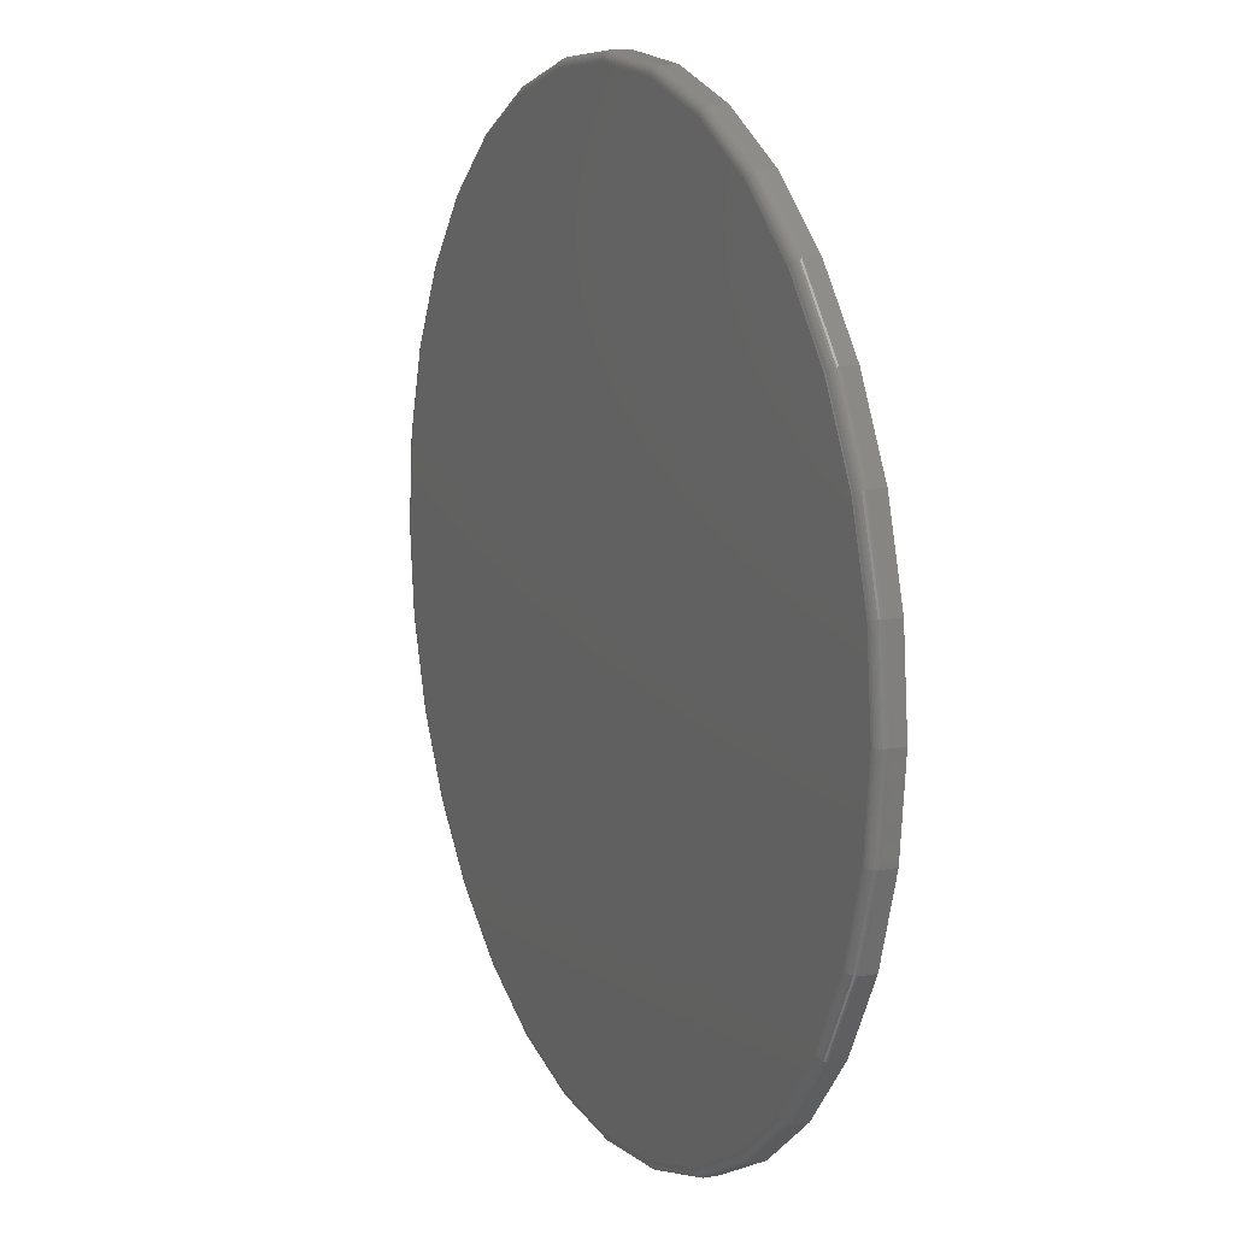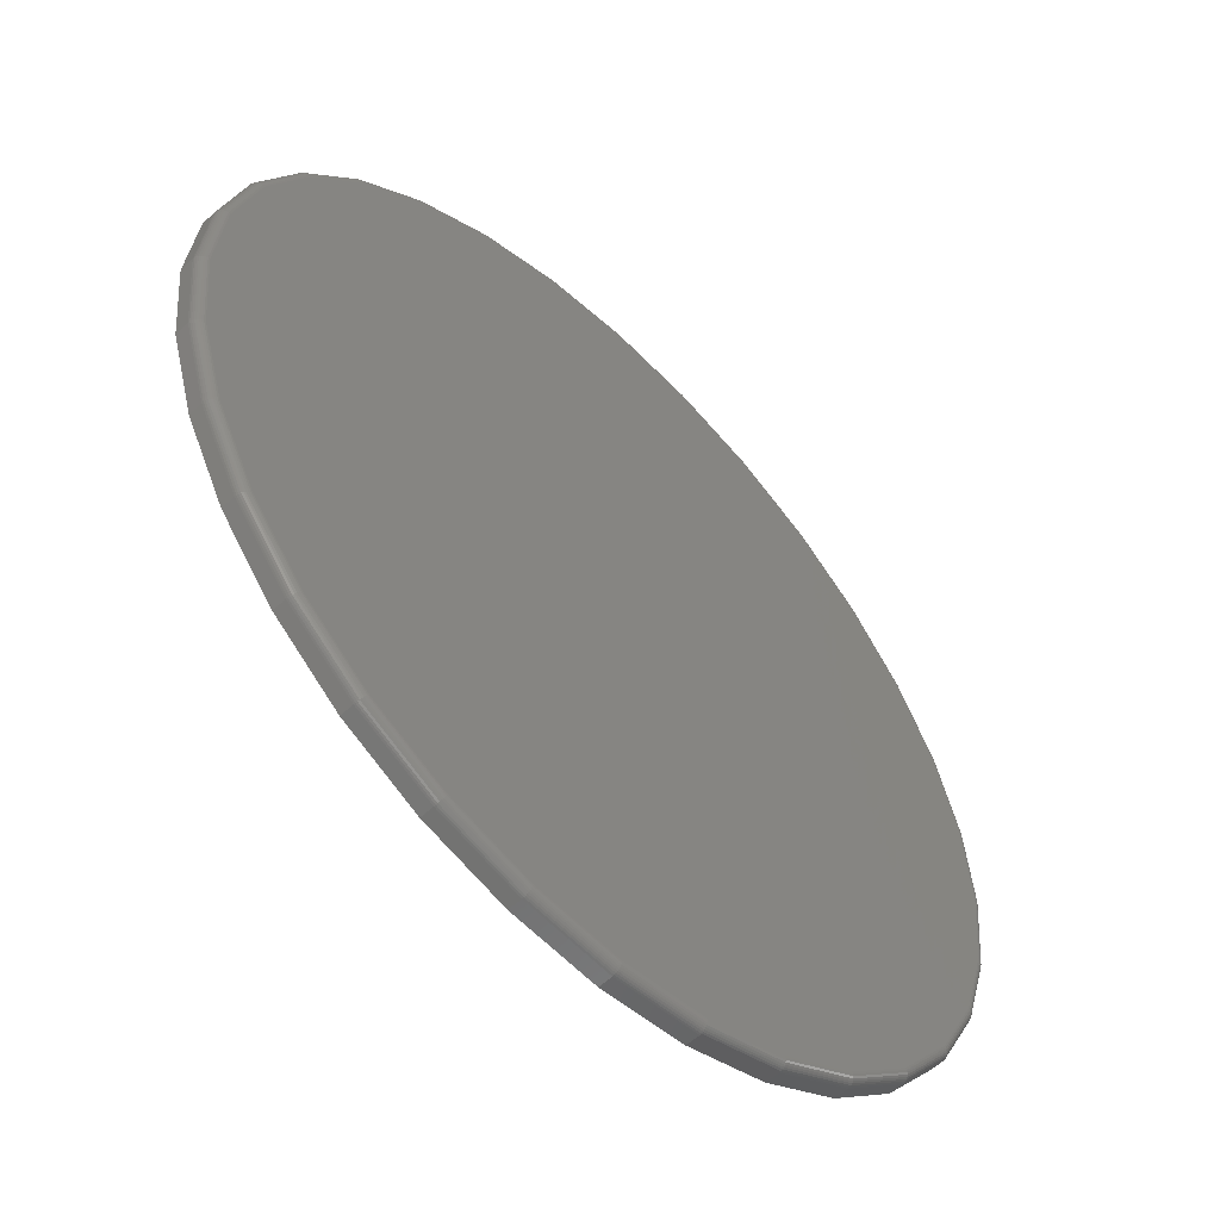
<metadata>
{"format":"stl","ext":"stl","renderer":"f3d","projection":"perspective","resolution":1024,"background":"white","views":[{"elev":12.5,"azim":65.6,"up":"+Z"},{"elev":-55.5,"azim":-45.3,"up":"+Z"}]}
</metadata>
<code>
# stl→obj: 320 verts, 636 faces
v -0.1369 -0.03906 0.728
v 0.1527 -0.03906 0.728
v 0.007895 -0.03906 0.7423
v 0.2919 -0.03906 0.6858
v -0.2762 -0.03906 0.6858
v 0.4203 -0.03906 0.6172
v -0.4045 -0.03906 0.6172
v 0.5328 -0.03906 0.5249
v -0.517 -0.03906 0.5249
v 0.6251 -0.03906 0.4124
v -0.6093 -0.03906 0.4124
v 0.6937 -0.03906 0.2841
v -0.6779 -0.03906 0.2841
v 0.7359 -0.03906 0.1448
v -0.7201 -0.03906 0.1448
v 0.7502 -0.03906 3.678e-16
v -0.7344 -0.03906 -5.871e-16
v 0.7359 -0.03906 -0.1448
v -0.7201 -0.03906 -0.1448
v 0.6937 -0.03906 -0.2841
v -0.6779 -0.03906 -0.2841
v 0.6251 -0.03906 -0.4124
v -0.6093 -0.03906 -0.4124
v 0.5328 -0.03906 -0.5249
v -0.517 -0.03906 -0.5249
v 0.4203 -0.03906 -0.6172
v -0.4045 -0.03906 -0.6172
v 0.2919 -0.03906 -0.6858
v -0.2762 -0.03906 -0.6858
v 0.1527 -0.03906 -0.728
v -0.1369 -0.03906 -0.728
v 0.007895 -0.03906 -0.7423
v 0.7658 1.674e-16 -9.282e-17
v 0.7658 -0.02344 -9.516e-16
v 0.7512 1.658e-16 -0.1479
v 0.7512 -0.02344 -0.1479
v 0.7081 1.61e-16 -0.29
v 0.7081 -0.02344 -0.29
v 0.6381 1.532e-16 -0.4211
v 0.6381 -0.02344 -0.4211
v 0.5438 1.428e-16 -0.5359
v 0.5438 -0.02344 -0.5359
v 0.429 1.3e-16 -0.6302
v 0.429 -0.02344 -0.6302
v 0.2979 1.155e-16 -0.7002
v 0.2979 -0.02344 -0.7002
v 0.1558 9.968e-17 -0.7433
v 0.1558 -0.02344 -0.7433
v 0.007895 8.327e-17 -0.7579
v 0.007895 -0.02344 -0.7579
v -0.14 6.685e-17 -0.7433
v -0.14 -0.02344 -0.7433
v -0.2821 5.107e-17 -0.7002
v -0.2821 -0.02344 -0.7002
v -0.4132 3.652e-17 -0.6302
v -0.4132 -0.02344 -0.6302
v -0.528 2.377e-17 -0.5359
v -0.528 -0.02344 -0.5359
v -0.6223 1.33e-17 -0.4211
v -0.6223 -0.02344 -0.4211
v -0.6923 5.529e-18 -0.29
v -0.6923 -0.02344 -0.29
v -0.7354 7.403e-19 -0.1479
v -0.7354 -0.02344 -0.1479
v -0.75 -8.765e-19 9.281e-17
v -0.75 -0.02344 9.281e-17
v -0.7354 7.403e-19 0.1479
v -0.7354 -0.02344 0.1479
v -0.6923 5.529e-18 0.29
v -0.6923 -0.02344 0.29
v -0.6223 1.33e-17 0.4211
v -0.6223 -0.02344 0.4211
v -0.528 2.377e-17 0.5359
v -0.528 -0.02344 0.5359
v -0.4132 3.652e-17 0.6302
v -0.4132 -0.02344 0.6302
v -0.2821 5.107e-17 0.7002
v -0.2821 -0.02344 0.7002
v -0.14 6.685e-17 0.7433
v -0.14 -0.02344 0.7433
v 0.007895 8.327e-17 0.7579
v 0.007895 -0.02344 0.7579
v 0.1558 9.968e-17 0.7433
v 0.1558 -0.02344 0.7433
v 0.2979 1.155e-16 0.7002
v 0.2979 -0.02344 0.7002
v 0.429 1.3e-16 0.6302
v 0.429 -0.02344 0.6302
v 0.5438 1.428e-16 0.5359
v 0.5438 -0.02344 0.5359
v 0.6381 1.532e-16 0.4211
v 0.6381 -0.02344 0.4211
v 0.7081 1.61e-16 0.29
v 0.7081 -0.02344 0.29
v 0.7512 1.658e-16 0.1479
v 0.7512 -0.02344 0.1479
v 0.7532 -0.03876 -1.665e-16
v 0.7389 -0.03876 -0.1454
v 0.7561 -0.03787 -1.665e-16
v 0.7418 -0.03787 -0.146
v 0.7588 -0.03643 -1.11e-16
v 0.7444 -0.03643 -0.1465
v 0.7612 -0.03449 -1.665e-16
v 0.7467 -0.03449 -0.147
v 0.7632 -0.03212 -1.665e-16
v 0.7486 -0.03212 -0.1473
v 0.7646 -0.02942 -1.665e-16
v 0.7501 -0.02942 -0.1476
v 0.7655 -0.02649 -1.665e-16
v 0.7509 -0.02649 -0.1478
v -0.7231 -0.03876 -0.1454
v -0.7374 -0.03876 -5.667e-34
v -0.726 -0.03787 -0.146
v -0.7404 -0.03787 -5.551e-17
v -0.7286 -0.03643 -0.1465
v -0.7431 -0.03643 -1.11e-16
v -0.7309 -0.03449 -0.147
v -0.7454 -0.03449 -1.11e-16
v -0.7329 -0.03212 -0.1473
v -0.7474 -0.03212 -5.551e-17
v -0.7343 -0.02942 -0.1476
v -0.7488 -0.02942 -5.551e-17
v -0.7351 -0.02649 -0.1478
v -0.7497 -0.02649 -5.551e-17
v -0.6807 -0.03876 -0.2852
v -0.6834 -0.03787 -0.2863
v -0.6859 -0.03643 -0.2874
v -0.6881 -0.03449 -0.2883
v -0.6899 -0.03212 -0.289
v -0.6912 -0.02942 -0.2896
v -0.692 -0.02649 -0.2899
v -0.6118 -0.03876 -0.4141
v -0.6143 -0.03787 -0.4157
v -0.6165 -0.03643 -0.4172
v -0.6185 -0.03449 -0.4185
v -0.6201 -0.03212 -0.4196
v -0.6213 -0.02942 -0.4204
v -0.622 -0.02649 -0.4209
v -0.5191 -0.03876 -0.527
v -0.5212 -0.03787 -0.5291
v -0.5231 -0.03643 -0.531
v -0.5248 -0.03449 -0.5327
v -0.5262 -0.03212 -0.5341
v -0.5272 -0.02942 -0.5351
v -0.5278 -0.02649 -0.5357
v -0.4062 -0.03876 -0.6197
v -0.4078 -0.03787 -0.6221
v -0.4093 -0.03643 -0.6244
v -0.4106 -0.03449 -0.6264
v -0.4117 -0.03212 -0.628
v -0.4125 -0.02942 -0.6292
v -0.413 -0.02649 -0.6299
v -0.2773 -0.03876 -0.6886
v -0.2784 -0.03787 -0.6913
v -0.2795 -0.03643 -0.6938
v -0.2804 -0.03449 -0.696
v -0.2811 -0.03212 -0.6978
v -0.2817 -0.02942 -0.6991
v -0.282 -0.02649 -0.6999
v -0.1375 -0.03876 -0.731
v -0.1381 -0.03787 -0.7339
v -0.1386 -0.03643 -0.7365
v -0.1391 -0.03449 -0.7388
v -0.1394 -0.03212 -0.7407
v -0.1397 -0.02942 -0.7422
v -0.1399 -0.02649 -0.743
v 0.007895 -0.03876 -0.7453
v 0.007895 -0.03787 -0.7482
v 0.007895 -0.03643 -0.751
v 0.007895 -0.03449 -0.7533
v 0.007895 -0.03212 -0.7553
v 0.007895 -0.02942 -0.7567
v 0.007895 -0.02649 -0.7576
v 0.1533 -0.03876 -0.731
v 0.1539 -0.03787 -0.7339
v 0.1544 -0.03643 -0.7365
v 0.1549 -0.03449 -0.7388
v 0.1552 -0.03212 -0.7407
v 0.1555 -0.02942 -0.7422
v 0.1557 -0.02649 -0.743
v 0.2931 -0.03876 -0.6886
v 0.2942 -0.03787 -0.6913
v 0.2953 -0.03643 -0.6938
v 0.2962 -0.03449 -0.696
v 0.2969 -0.03212 -0.6978
v 0.2975 -0.02942 -0.6991
v 0.2978 -0.02649 -0.6999
v 0.422 -0.03876 -0.6197
v 0.4236 -0.03787 -0.6221
v 0.4251 -0.03643 -0.6244
v 0.4264 -0.03449 -0.6264
v 0.4275 -0.03212 -0.628
v 0.4283 -0.02942 -0.6292
v 0.4288 -0.02649 -0.6299
v 0.5349 -0.03876 -0.527
v 0.537 -0.03787 -0.5291
v 0.5389 -0.03643 -0.531
v 0.5406 -0.03449 -0.5327
v 0.5419 -0.03212 -0.5341
v 0.543 -0.02942 -0.5351
v 0.5436 -0.02649 -0.5357
v 0.6276 -0.03876 -0.4141
v 0.63 -0.03787 -0.4157
v 0.6323 -0.03643 -0.4172
v 0.6343 -0.03449 -0.4185
v 0.6359 -0.03212 -0.4196
v 0.6371 -0.02942 -0.4204
v 0.6378 -0.02649 -0.4209
v 0.6965 -0.03876 -0.2852
v 0.6992 -0.03787 -0.2863
v 0.7017 -0.03643 -0.2874
v 0.7039 -0.03449 -0.2883
v 0.7057 -0.03212 -0.289
v 0.707 -0.02942 -0.2896
v 0.7078 -0.02649 -0.2899
v -0.7231 -0.03876 0.1454
v -0.726 -0.03787 0.146
v -0.7286 -0.03643 0.1465
v -0.7309 -0.03449 0.147
v -0.7329 -0.03212 0.1473
v -0.7343 -0.02942 0.1476
v -0.7351 -0.02649 0.1478
v 0.7389 -0.03876 0.1454
v 0.7418 -0.03787 0.146
v 0.7444 -0.03643 0.1465
v 0.7467 -0.03449 0.147
v 0.7486 -0.03212 0.1473
v 0.7501 -0.02942 0.1476
v 0.7509 -0.02649 0.1478
v 0.6965 -0.03876 0.2852
v 0.6992 -0.03787 0.2863
v 0.7017 -0.03643 0.2874
v 0.7039 -0.03449 0.2883
v 0.7057 -0.03212 0.289
v 0.707 -0.02942 0.2896
v 0.7078 -0.02649 0.2899
v 0.6276 -0.03876 0.4141
v 0.63 -0.03787 0.4157
v 0.6323 -0.03643 0.4172
v 0.6343 -0.03449 0.4185
v 0.6359 -0.03212 0.4196
v 0.6371 -0.02942 0.4204
v 0.6378 -0.02649 0.4209
v 0.5349 -0.03876 0.527
v 0.537 -0.03787 0.5291
v 0.5389 -0.03643 0.531
v 0.5406 -0.03449 0.5327
v 0.5419 -0.03212 0.5341
v 0.543 -0.02942 0.5351
v 0.5436 -0.02649 0.5357
v 0.422 -0.03876 0.6197
v 0.4236 -0.03787 0.6221
v 0.4251 -0.03643 0.6244
v 0.4264 -0.03449 0.6264
v 0.4275 -0.03212 0.628
v 0.4283 -0.02942 0.6292
v 0.4288 -0.02649 0.6299
v 0.2931 -0.03876 0.6886
v 0.2942 -0.03787 0.6913
v 0.2953 -0.03643 0.6938
v 0.2962 -0.03449 0.696
v 0.2969 -0.03212 0.6978
v 0.2975 -0.02942 0.6991
v 0.2978 -0.02649 0.6999
v 0.1533 -0.03876 0.731
v 0.1539 -0.03787 0.7339
v 0.1544 -0.03643 0.7365
v 0.1549 -0.03449 0.7388
v 0.1552 -0.03212 0.7407
v 0.1555 -0.02942 0.7422
v 0.1557 -0.02649 0.743
v 0.007895 -0.03876 0.7453
v 0.007895 -0.03787 0.7482
v 0.007895 -0.03643 0.751
v 0.007895 -0.03449 0.7533
v 0.007895 -0.03212 0.7553
v 0.007895 -0.02942 0.7567
v 0.007895 -0.02649 0.7576
v -0.1375 -0.03876 0.731
v -0.1381 -0.03787 0.7339
v -0.1386 -0.03643 0.7365
v -0.1391 -0.03449 0.7388
v -0.1394 -0.03212 0.7407
v -0.1397 -0.02942 0.7422
v -0.1399 -0.02649 0.743
v -0.2773 -0.03876 0.6886
v -0.2784 -0.03787 0.6913
v -0.2795 -0.03643 0.6938
v -0.2804 -0.03449 0.696
v -0.2811 -0.03212 0.6978
v -0.2817 -0.02942 0.6991
v -0.282 -0.02649 0.6999
v -0.4062 -0.03876 0.6197
v -0.4078 -0.03787 0.6221
v -0.4093 -0.03643 0.6244
v -0.4106 -0.03449 0.6264
v -0.4117 -0.03212 0.628
v -0.4125 -0.02942 0.6292
v -0.413 -0.02649 0.6299
v -0.5191 -0.03876 0.527
v -0.5212 -0.03787 0.5291
v -0.5231 -0.03643 0.531
v -0.5248 -0.03449 0.5327
v -0.5262 -0.03212 0.5341
v -0.5272 -0.02942 0.5351
v -0.5278 -0.02649 0.5357
v -0.6118 -0.03876 0.4141
v -0.6143 -0.03787 0.4157
v -0.6165 -0.03643 0.4172
v -0.6185 -0.03449 0.4185
v -0.6201 -0.03212 0.4196
v -0.6213 -0.02942 0.4204
v -0.622 -0.02649 0.4209
v -0.6807 -0.03876 0.2852
v -0.6834 -0.03787 0.2863
v -0.6859 -0.03643 0.2874
v -0.6881 -0.03449 0.2883
v -0.6899 -0.03212 0.289
v -0.6912 -0.02942 0.2896
v -0.692 -0.02649 0.2899
f 1 2 3
f 2 1 4
f 4 1 5
f 4 5 6
f 6 5 7
f 6 7 8
f 8 7 9
f 8 9 10
f 10 9 11
f 10 11 12
f 12 11 13
f 12 13 14
f 14 13 15
f 14 15 16
f 16 15 17
f 16 17 18
f 18 17 19
f 18 19 20
f 20 19 21
f 20 21 22
f 22 21 23
f 22 23 24
f 24 23 25
f 24 25 26
f 26 25 27
f 26 27 28
f 28 27 29
f 28 29 30
f 30 29 31
f 30 31 32
f 33 34 35
f 35 34 36
f 35 36 37
f 37 36 38
f 37 38 39
f 39 38 40
f 39 40 41
f 41 40 42
f 41 42 43
f 43 42 44
f 43 44 45
f 45 44 46
f 45 46 47
f 47 46 48
f 47 48 49
f 49 48 50
f 49 50 51
f 51 50 52
f 51 52 53
f 53 52 54
f 53 54 55
f 55 54 56
f 55 56 57
f 57 56 58
f 57 58 59
f 59 58 60
f 59 60 61
f 61 60 62
f 61 62 63
f 63 62 64
f 63 64 65
f 65 64 66
f 65 66 67
f 67 66 68
f 67 68 69
f 69 68 70
f 69 70 71
f 71 70 72
f 71 72 73
f 73 72 74
f 73 74 75
f 75 74 76
f 75 76 77
f 77 76 78
f 77 78 79
f 79 78 80
f 79 80 81
f 81 80 82
f 81 82 83
f 83 82 84
f 83 84 85
f 85 84 86
f 85 86 87
f 87 86 88
f 87 88 89
f 89 88 90
f 89 90 91
f 91 90 92
f 91 92 93
f 93 92 94
f 93 94 95
f 95 94 96
f 95 96 33
f 33 96 34
f 16 18 97
f 97 18 98
f 97 98 99
f 99 98 100
f 99 100 101
f 101 100 102
f 101 102 103
f 103 102 104
f 103 104 105
f 105 104 106
f 105 106 107
f 107 106 108
f 107 108 109
f 109 108 110
f 109 110 34
f 34 110 36
f 19 17 111
f 111 17 112
f 111 112 113
f 113 112 114
f 113 114 115
f 115 114 116
f 115 116 117
f 117 116 118
f 117 118 119
f 119 118 120
f 119 120 121
f 121 120 122
f 121 122 123
f 123 122 124
f 123 124 64
f 64 124 66
f 21 19 125
f 125 19 111
f 125 111 126
f 126 111 113
f 126 113 127
f 127 113 115
f 127 115 128
f 128 115 117
f 128 117 129
f 129 117 119
f 129 119 130
f 130 119 121
f 130 121 131
f 131 121 123
f 131 123 62
f 62 123 64
f 23 21 132
f 132 21 125
f 132 125 133
f 133 125 126
f 133 126 134
f 134 126 127
f 134 127 135
f 135 127 128
f 135 128 136
f 136 128 129
f 136 129 137
f 137 129 130
f 137 130 138
f 138 130 131
f 138 131 60
f 60 131 62
f 25 23 139
f 139 23 132
f 139 132 140
f 140 132 133
f 140 133 141
f 141 133 134
f 141 134 142
f 142 134 135
f 142 135 143
f 143 135 136
f 143 136 144
f 144 136 137
f 144 137 145
f 145 137 138
f 145 138 58
f 58 138 60
f 27 25 146
f 146 25 139
f 146 139 147
f 147 139 140
f 147 140 148
f 148 140 141
f 148 141 149
f 149 141 142
f 149 142 150
f 150 142 143
f 150 143 151
f 151 143 144
f 151 144 152
f 152 144 145
f 152 145 56
f 56 145 58
f 29 27 153
f 153 27 146
f 153 146 154
f 154 146 147
f 154 147 155
f 155 147 148
f 155 148 156
f 156 148 149
f 156 149 157
f 157 149 150
f 157 150 158
f 158 150 151
f 158 151 159
f 159 151 152
f 159 152 54
f 54 152 56
f 31 29 160
f 160 29 153
f 160 153 161
f 161 153 154
f 161 154 162
f 162 154 155
f 162 155 163
f 163 155 156
f 163 156 164
f 164 156 157
f 164 157 165
f 165 157 158
f 165 158 166
f 166 158 159
f 166 159 52
f 52 159 54
f 32 31 167
f 167 31 160
f 167 160 168
f 168 160 161
f 168 161 169
f 169 161 162
f 169 162 170
f 170 162 163
f 170 163 171
f 171 163 164
f 171 164 172
f 172 164 165
f 172 165 173
f 173 165 166
f 173 166 50
f 50 166 52
f 30 32 174
f 174 32 167
f 174 167 175
f 175 167 168
f 175 168 176
f 176 168 169
f 176 169 177
f 177 169 170
f 177 170 178
f 178 170 171
f 178 171 179
f 179 171 172
f 179 172 180
f 180 172 173
f 180 173 48
f 48 173 50
f 28 30 181
f 181 30 174
f 181 174 182
f 182 174 175
f 182 175 183
f 183 175 176
f 183 176 184
f 184 176 177
f 184 177 185
f 185 177 178
f 185 178 186
f 186 178 179
f 186 179 187
f 187 179 180
f 187 180 46
f 46 180 48
f 26 28 188
f 188 28 181
f 188 181 189
f 189 181 182
f 189 182 190
f 190 182 183
f 190 183 191
f 191 183 184
f 191 184 192
f 192 184 185
f 192 185 193
f 193 185 186
f 193 186 194
f 194 186 187
f 194 187 44
f 44 187 46
f 24 26 195
f 195 26 188
f 195 188 196
f 196 188 189
f 196 189 197
f 197 189 190
f 197 190 198
f 198 190 191
f 198 191 199
f 199 191 192
f 199 192 200
f 200 192 193
f 200 193 201
f 201 193 194
f 201 194 42
f 42 194 44
f 22 24 202
f 202 24 195
f 202 195 203
f 203 195 196
f 203 196 204
f 204 196 197
f 204 197 205
f 205 197 198
f 205 198 206
f 206 198 199
f 206 199 207
f 207 199 200
f 207 200 208
f 208 200 201
f 208 201 40
f 40 201 42
f 20 22 209
f 209 22 202
f 209 202 210
f 210 202 203
f 210 203 211
f 211 203 204
f 211 204 212
f 212 204 205
f 212 205 213
f 213 205 206
f 213 206 214
f 214 206 207
f 214 207 215
f 215 207 208
f 215 208 38
f 38 208 40
f 18 20 98
f 98 20 209
f 98 209 100
f 100 209 210
f 100 210 102
f 102 210 211
f 102 211 104
f 104 211 212
f 104 212 106
f 106 212 213
f 106 213 108
f 108 213 214
f 108 214 110
f 110 214 215
f 110 215 36
f 36 215 38
f 17 15 112
f 112 15 216
f 112 216 114
f 114 216 217
f 114 217 116
f 116 217 218
f 116 218 118
f 118 218 219
f 118 219 120
f 120 219 220
f 120 220 122
f 122 220 221
f 122 221 124
f 124 221 222
f 124 222 66
f 66 222 68
f 14 16 223
f 223 16 97
f 223 97 224
f 224 97 99
f 224 99 225
f 225 99 101
f 225 101 226
f 226 101 103
f 226 103 227
f 227 103 105
f 227 105 228
f 228 105 107
f 228 107 229
f 229 107 109
f 229 109 96
f 96 109 34
f 12 14 230
f 230 14 223
f 230 223 231
f 231 223 224
f 231 224 232
f 232 224 225
f 232 225 233
f 233 225 226
f 233 226 234
f 234 226 227
f 234 227 235
f 235 227 228
f 235 228 236
f 236 228 229
f 236 229 94
f 94 229 96
f 10 12 237
f 237 12 230
f 237 230 238
f 238 230 231
f 238 231 239
f 239 231 232
f 239 232 240
f 240 232 233
f 240 233 241
f 241 233 234
f 241 234 242
f 242 234 235
f 242 235 243
f 243 235 236
f 243 236 92
f 92 236 94
f 8 10 244
f 244 10 237
f 244 237 245
f 245 237 238
f 245 238 246
f 246 238 239
f 246 239 247
f 247 239 240
f 247 240 248
f 248 240 241
f 248 241 249
f 249 241 242
f 249 242 250
f 250 242 243
f 250 243 90
f 90 243 92
f 6 8 251
f 251 8 244
f 251 244 252
f 252 244 245
f 252 245 253
f 253 245 246
f 253 246 254
f 254 246 247
f 254 247 255
f 255 247 248
f 255 248 256
f 256 248 249
f 256 249 257
f 257 249 250
f 257 250 88
f 88 250 90
f 4 6 258
f 258 6 251
f 258 251 259
f 259 251 252
f 259 252 260
f 260 252 253
f 260 253 261
f 261 253 254
f 261 254 262
f 262 254 255
f 262 255 263
f 263 255 256
f 263 256 264
f 264 256 257
f 264 257 86
f 86 257 88
f 2 4 265
f 265 4 258
f 265 258 266
f 266 258 259
f 266 259 267
f 267 259 260
f 267 260 268
f 268 260 261
f 268 261 269
f 269 261 262
f 269 262 270
f 270 262 263
f 270 263 271
f 271 263 264
f 271 264 84
f 84 264 86
f 3 2 272
f 272 2 265
f 272 265 273
f 273 265 266
f 273 266 274
f 274 266 267
f 274 267 275
f 275 267 268
f 275 268 276
f 276 268 269
f 276 269 277
f 277 269 270
f 277 270 278
f 278 270 271
f 278 271 82
f 82 271 84
f 1 3 279
f 279 3 272
f 279 272 280
f 280 272 273
f 280 273 281
f 281 273 274
f 281 274 282
f 282 274 275
f 282 275 283
f 283 275 276
f 283 276 284
f 284 276 277
f 284 277 285
f 285 277 278
f 285 278 80
f 80 278 82
f 5 1 286
f 286 1 279
f 286 279 287
f 287 279 280
f 287 280 288
f 288 280 281
f 288 281 289
f 289 281 282
f 289 282 290
f 290 282 283
f 290 283 291
f 291 283 284
f 291 284 292
f 292 284 285
f 292 285 78
f 78 285 80
f 7 5 293
f 293 5 286
f 293 286 294
f 294 286 287
f 294 287 295
f 295 287 288
f 295 288 296
f 296 288 289
f 296 289 297
f 297 289 290
f 297 290 298
f 298 290 291
f 298 291 299
f 299 291 292
f 299 292 76
f 76 292 78
f 9 7 300
f 300 7 293
f 300 293 301
f 301 293 294
f 301 294 302
f 302 294 295
f 302 295 303
f 303 295 296
f 303 296 304
f 304 296 297
f 304 297 305
f 305 297 298
f 305 298 306
f 306 298 299
f 306 299 74
f 74 299 76
f 11 9 307
f 307 9 300
f 307 300 308
f 308 300 301
f 308 301 309
f 309 301 302
f 309 302 310
f 310 302 303
f 310 303 311
f 311 303 304
f 311 304 312
f 312 304 305
f 312 305 313
f 313 305 306
f 313 306 72
f 72 306 74
f 13 11 314
f 314 11 307
f 314 307 315
f 315 307 308
f 315 308 316
f 316 308 309
f 316 309 317
f 317 309 310
f 317 310 318
f 318 310 311
f 318 311 319
f 319 311 312
f 319 312 320
f 320 312 313
f 320 313 70
f 70 313 72
f 15 13 216
f 216 13 314
f 216 314 217
f 217 314 315
f 217 315 218
f 218 315 316
f 218 316 219
f 219 316 317
f 219 317 220
f 220 317 318
f 220 318 221
f 221 318 319
f 221 319 222
f 222 319 320
f 222 320 68
f 68 320 70
f 81 83 79
f 49 51 47
f 47 51 53
f 47 53 45
f 45 53 55
f 45 55 43
f 43 55 57
f 43 57 41
f 41 57 59
f 41 59 39
f 39 59 61
f 39 61 37
f 37 61 63
f 37 63 35
f 35 63 65
f 35 65 33
f 33 65 67
f 33 67 95
f 95 67 69
f 95 69 93
f 93 69 71
f 93 71 91
f 91 71 73
f 91 73 89
f 89 73 75
f 89 75 87
f 87 75 77
f 87 77 85
f 85 77 79
f 85 79 83

</code>
